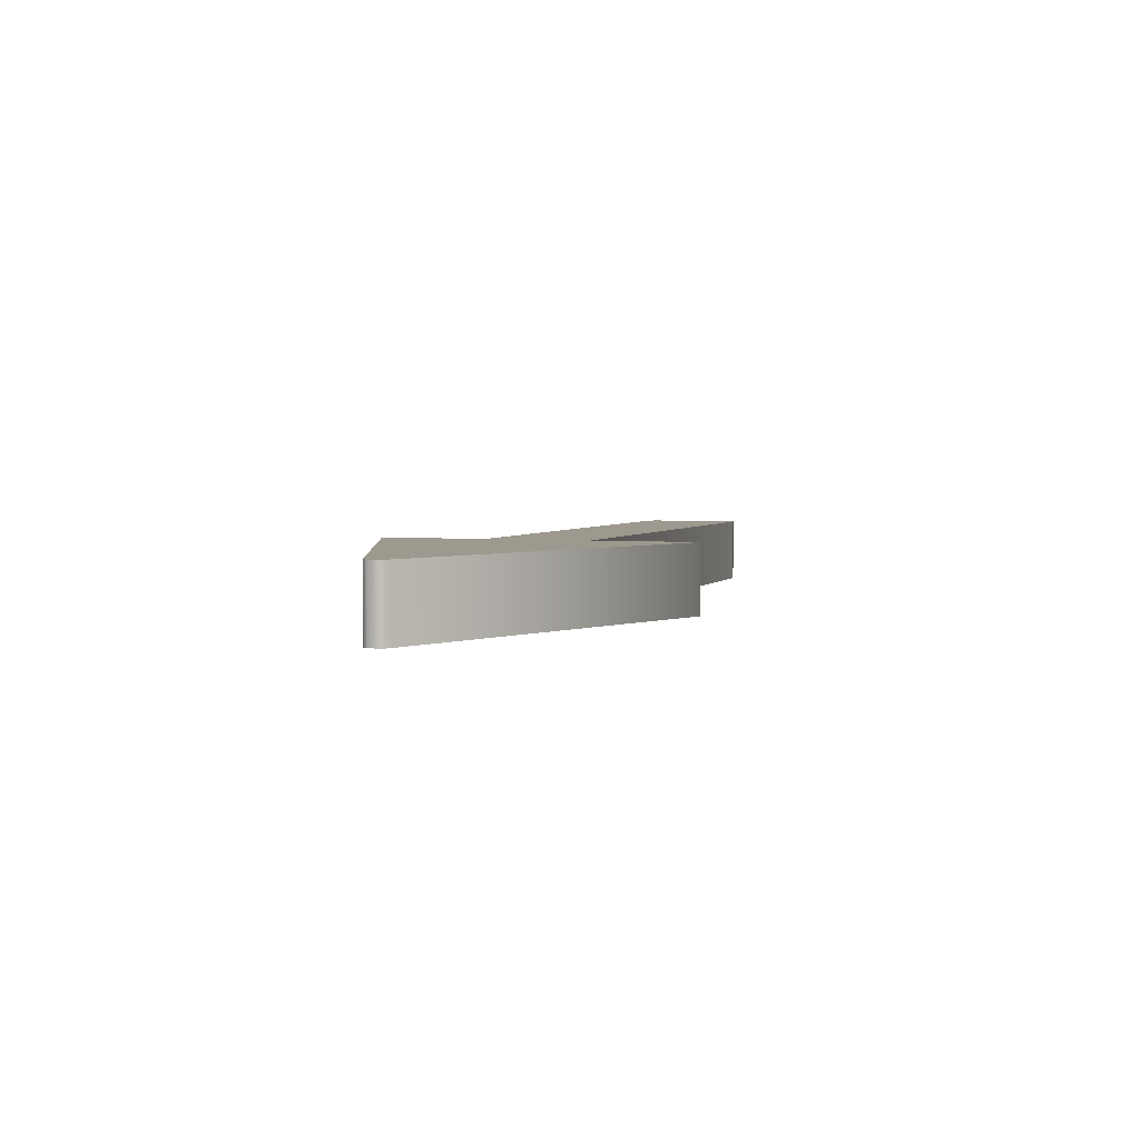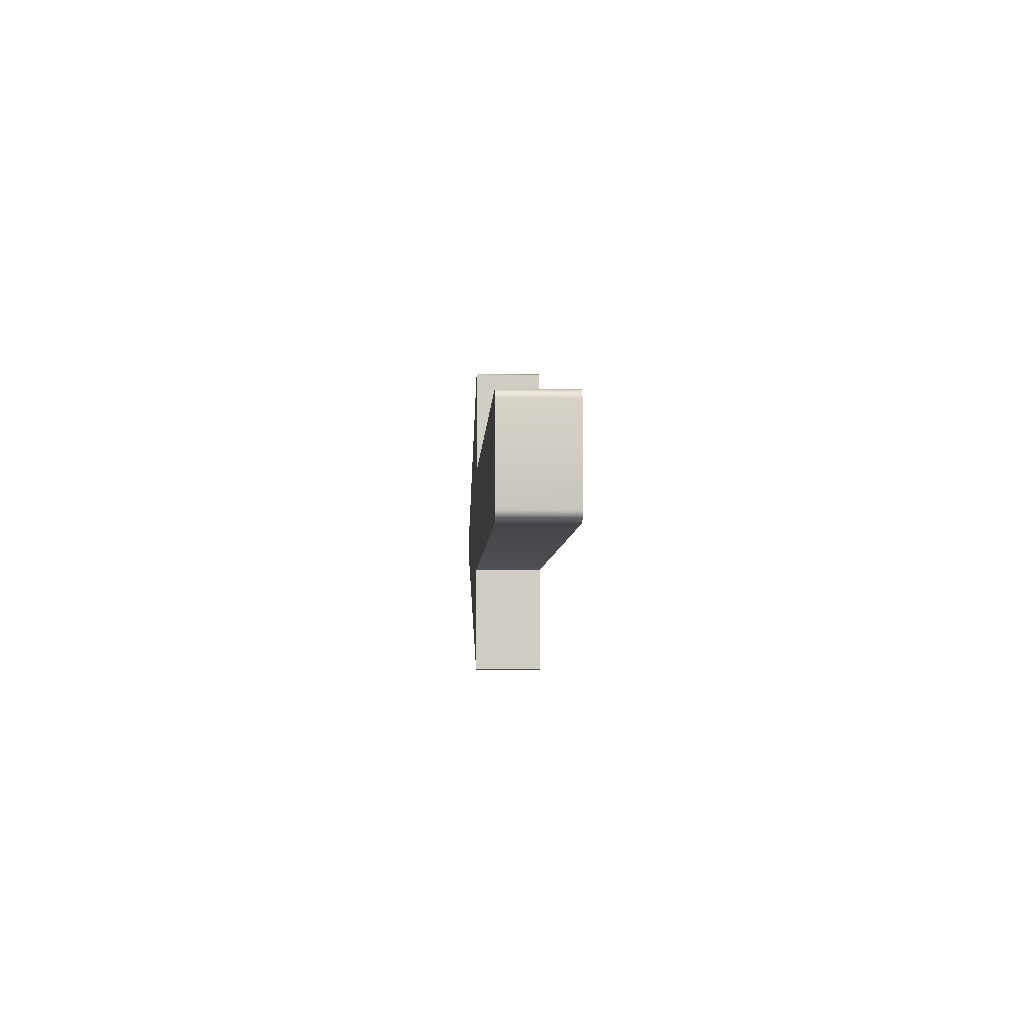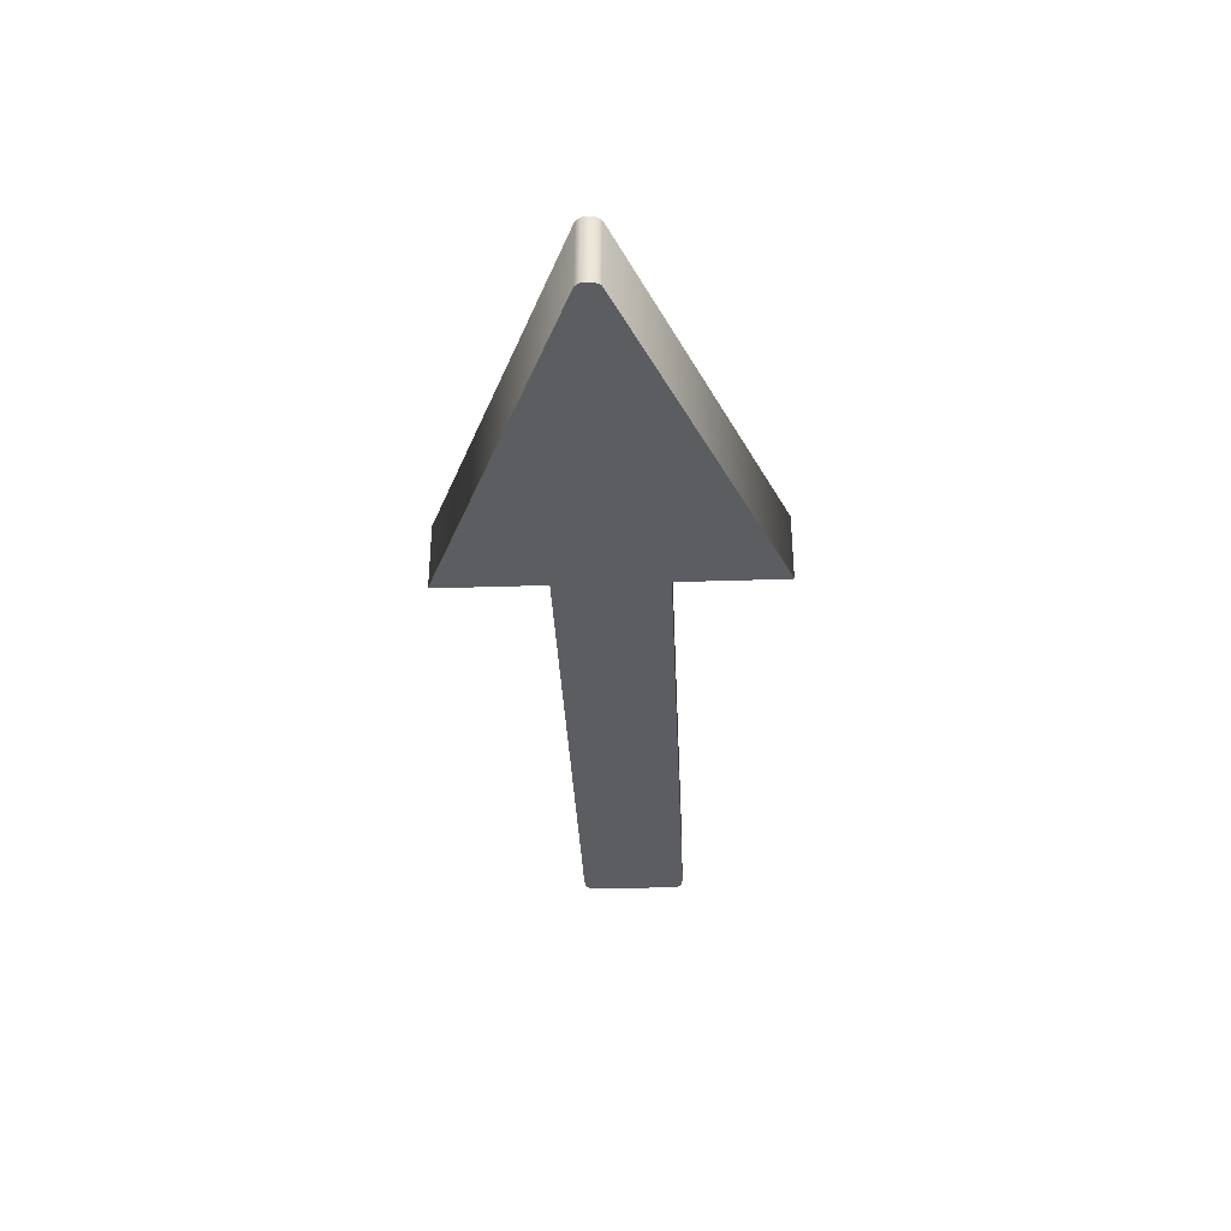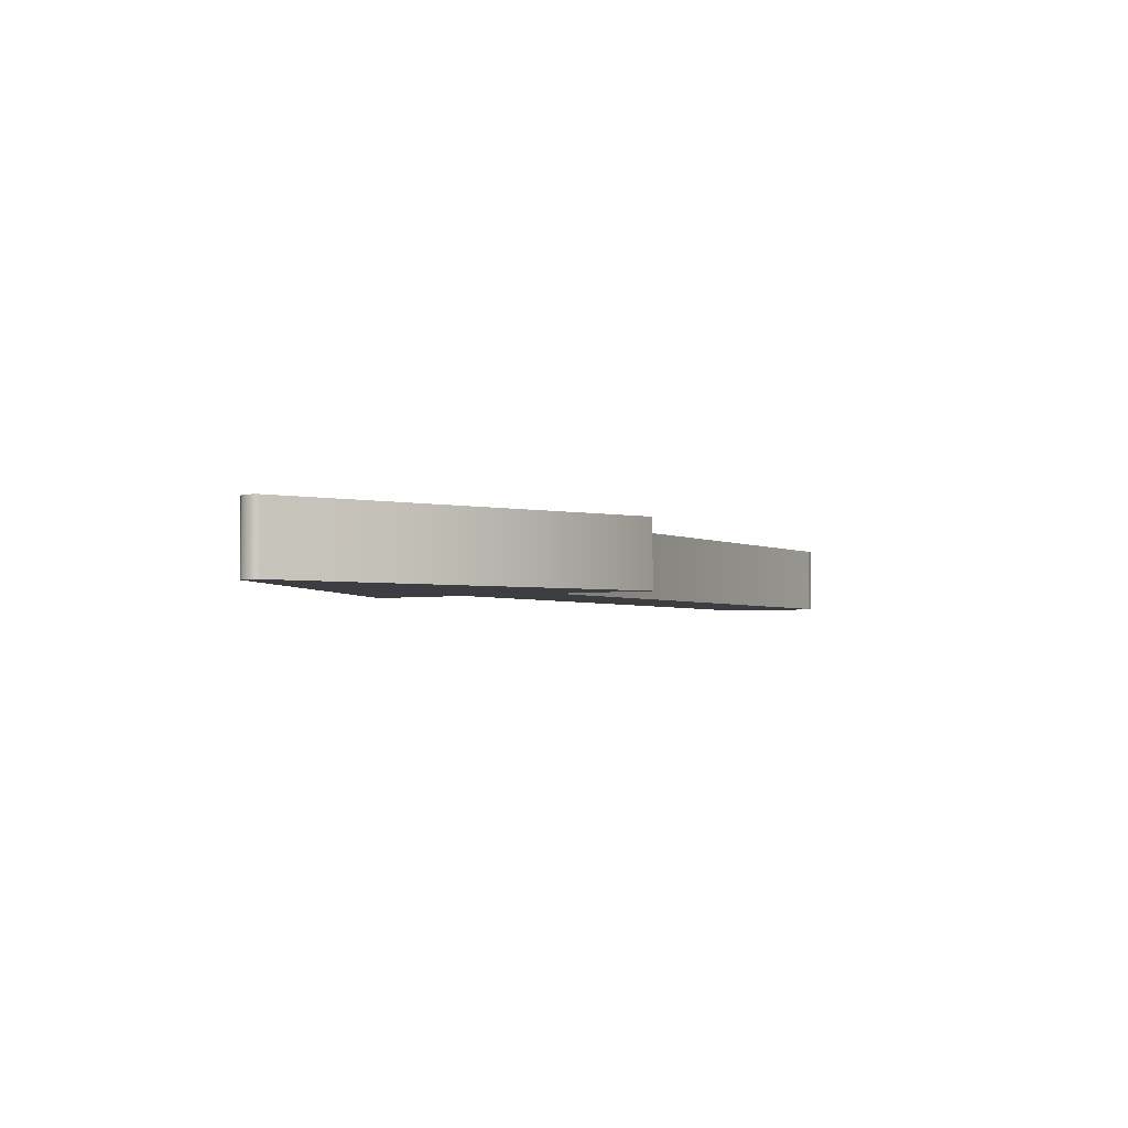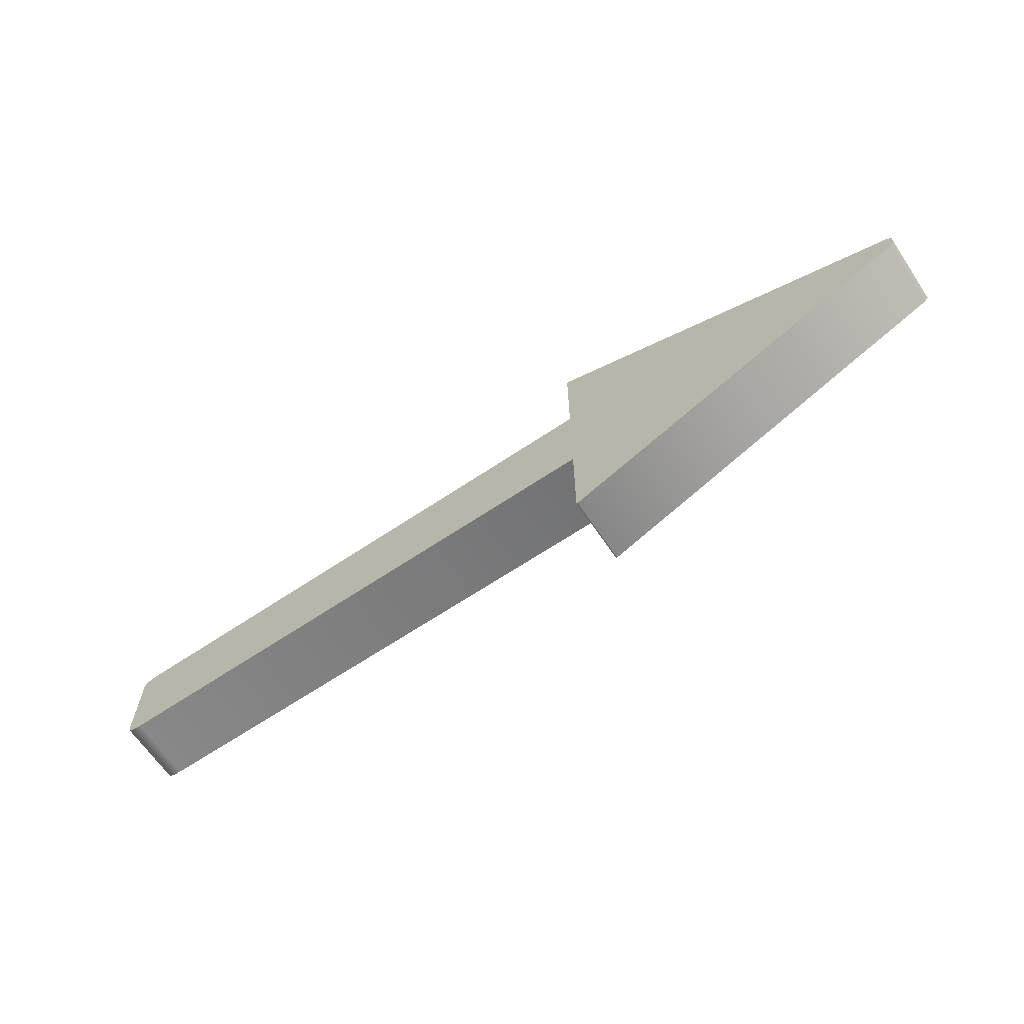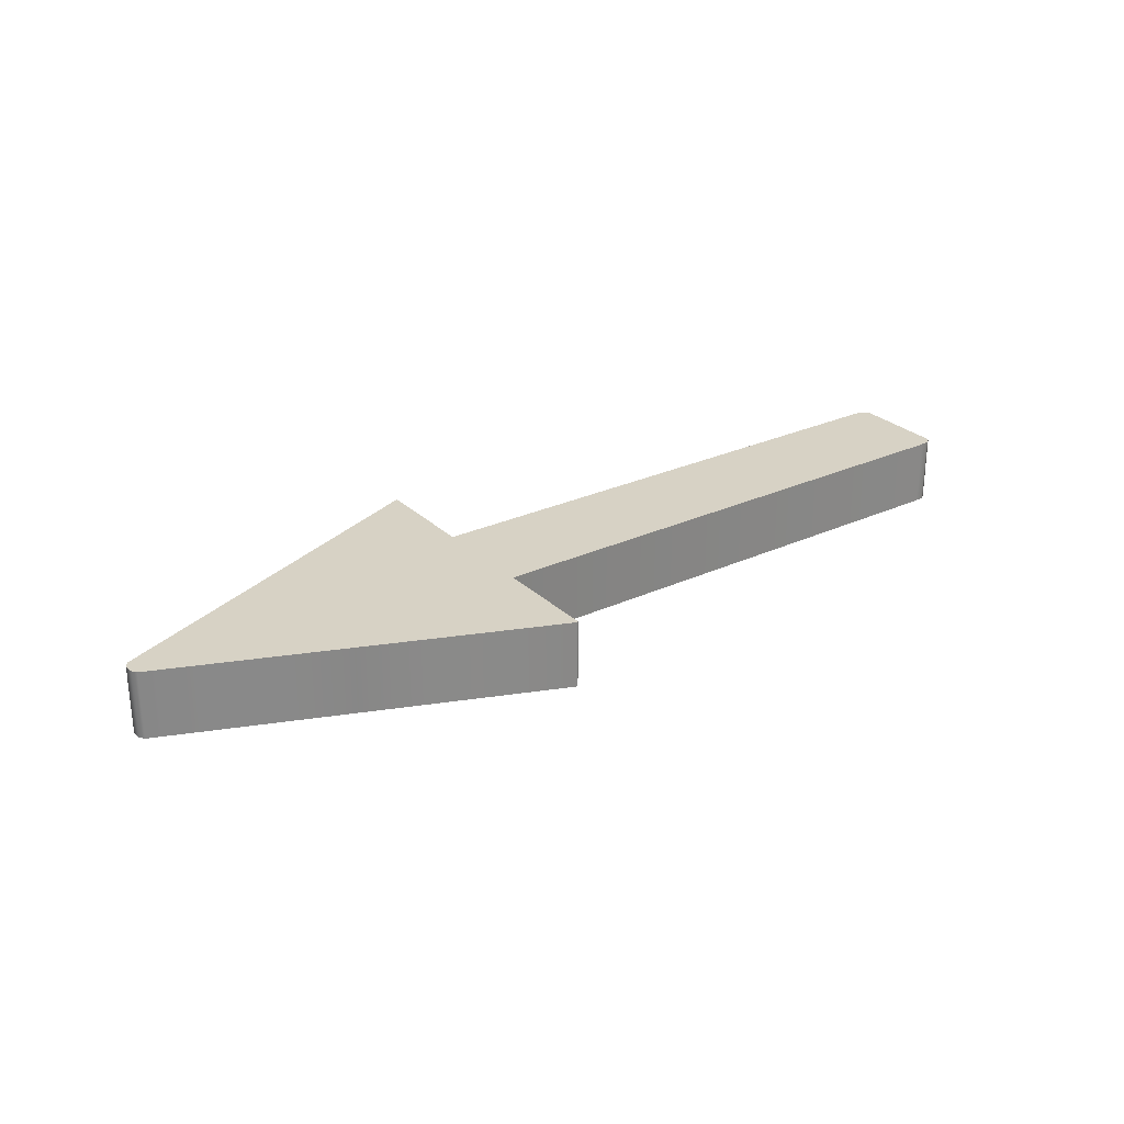
<metadata>
{"format":"obj","ext":"obj","renderer":"f3d","projection":"perspective","resolution":1024,"background":"white","views":[{"elev":3.4,"azim":108.9,"up":"+Z"},{"elev":-5.6,"azim":-92.6,"up":"+Y"},{"elev":-35.6,"azim":92.5,"up":"+Z"},{"elev":-3.2,"azim":123.1,"up":"+Z"},{"elev":-65.5,"azim":34.0,"up":"+Y"},{"elev":27.2,"azim":144.5,"up":"+Z"}]}
</metadata>
<code>
o Arrow5
v 7.529 0.1522 0.5
v 7.584 0.0748 0.5
v 7.584 0.0748 -0.5
v 7.529 0.1522 -0.5
v -6.059 0.6433 0.5
v -6.044 0.7109 0.5
v -6.044 0.7109 -0.5
v -6.059 0.6433 -0.5
v -5.966 0.7621 0.5
v -5.966 0.7621 -0.5
v -5.821 0.7826 0.5
v -5.821 0.7826 -0.5
v 2.152 0.7826 0.5
v 2.152 0.7826 -0.5
v 2.184 2.349 0.5
v 2.184 2.349 -0.5
v 2.162 0.7878 0.5
v 2.162 2.335 0.5
v 2.162 2.335 -0.5
v 2.162 0.7878 -0.5
v 7.584 -0.0748 0.5
v 7.584 -0.0748 -0.5
v 7.529 -0.1522 0.5
v 7.529 -0.1522 -0.5
v -6.059 -0.6433 -0.5
v -6.059 -0.6433 0.5
v -6.044 -0.7109 -0.5
v -6.044 -0.7109 0.5
v -5.966 -0.7621 -0.5
v -5.966 -0.7621 0.5
v -5.821 -0.7826 -0.5
v -5.821 -0.7826 0.5
v 2.152 -0.7826 -0.5
v 2.152 -0.7826 0.5
v 2.184 -2.349 0.5
v 2.184 -2.349 -0.5
v 2.162 -0.7878 0.5
v 2.162 -0.7878 -0.5
v 2.162 -2.335 -0.5
v 2.162 -2.335 0.5
v -5.845 0.6326 -0.5
v -5.845 -0.6326 -0.5
v -5.845 -0.6326 0.5
v -5.845 0.6326 0.5
v -5.832 0.6998 0.5
v -5.832 -0.6998 0.5
v 2.438 -0.5075 -0.5
v 2.484 -0.4149 -0.5
v -5.832 0.6998 -0.5
v 2.484 0.4149 -0.5
v 2.484 0.4149 0.5
v 2.484 -0.4149 0.5
v 2.438 0.5075 0.5
v 2.438 -0.5075 0.5
v -5.832 -0.6998 -0.5
v 2.438 0.5075 -0.5
f 1 2 3 4
f 5 6 7 8
f 6 9 10 7
f 9 11 12 10
f 11 13 14 12
f 15 1 4 16
f 17 18 19 20
f 18 15 16 19
f 21 22 3 2
f 23 24 22 21
f 5 8 25 26
f 26 25 27 28
f 28 27 29 30
f 30 29 31 32
f 32 31 33 34
f 35 36 24 23
f 37 38 39 40
f 40 39 36 35
f 8 41 42 25
f 26 43 44 5
f 6 5 44 45
f 28 46 43 26
f 24 47 48 22
f 7 49 41 8
f 13 17 20 14
f 33 38 37 34
f 3 22 48 50
f 21 2 51 52
f 51 2 1 53
f 23 21 52 54
f 47 55 42 48
f 4 3 50 56
f 56 19 16 4
f 53 1 15 18
f 54 40 35 23
f 47 24 36 39
f 38 33 47 39
f 37 40 54 34
f 17 13 53 18
f 20 19 56 14
f 50 48 42 41
f 52 51 44 43
f 44 51 53 45
f 54 52 43 46
f 56 50 41 49
f 27 25 42 55
f 45 11 9 6
f 49 7 10 12
f 46 28 30 32
f 55 31 29 27
f 45 53 13 11
f 46 32 34 54
f 55 47 33 31
f 49 12 14 56

</code>
